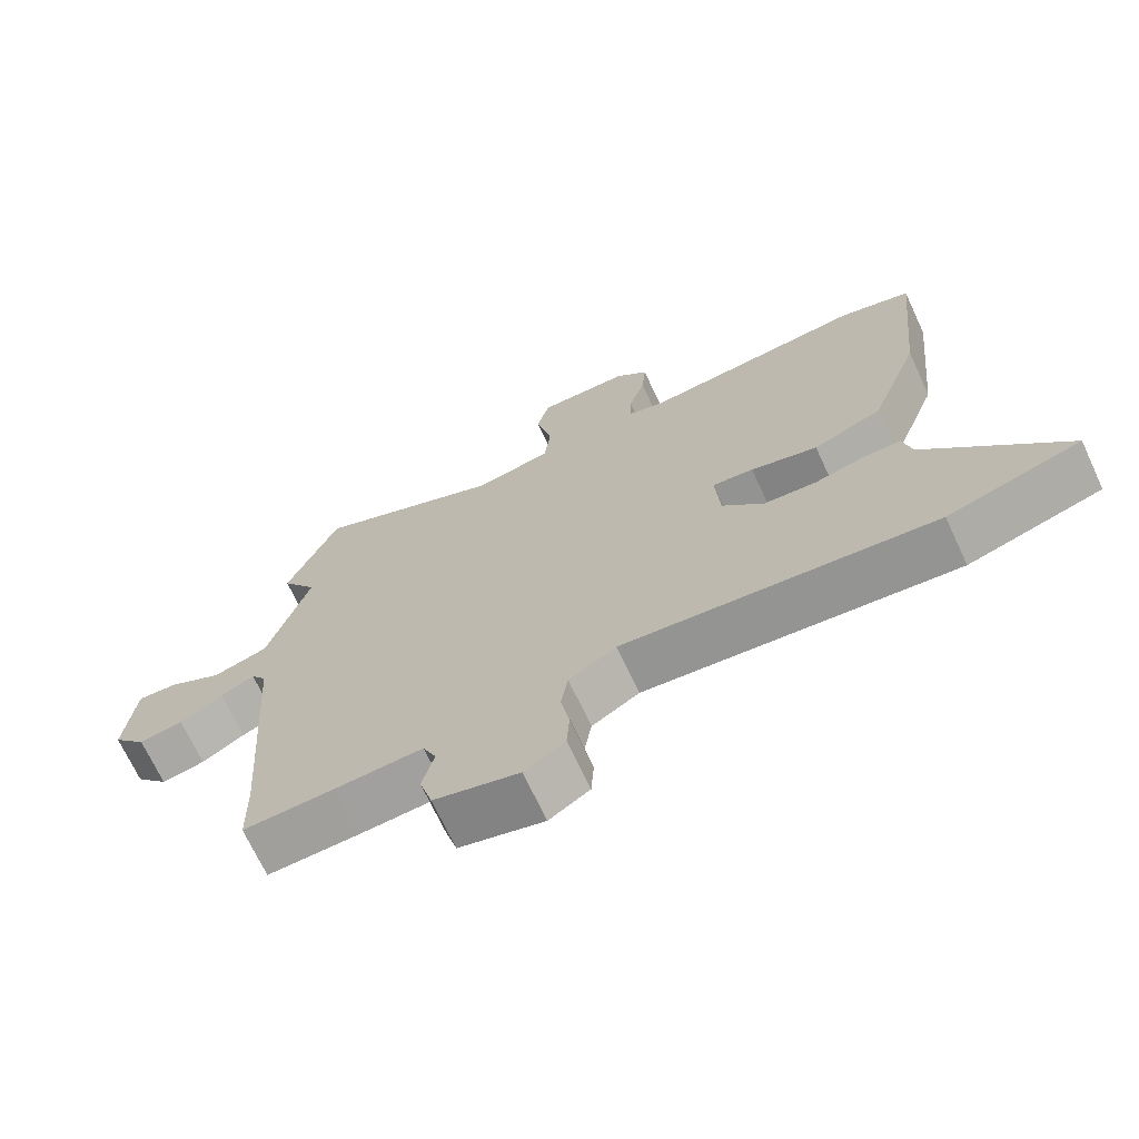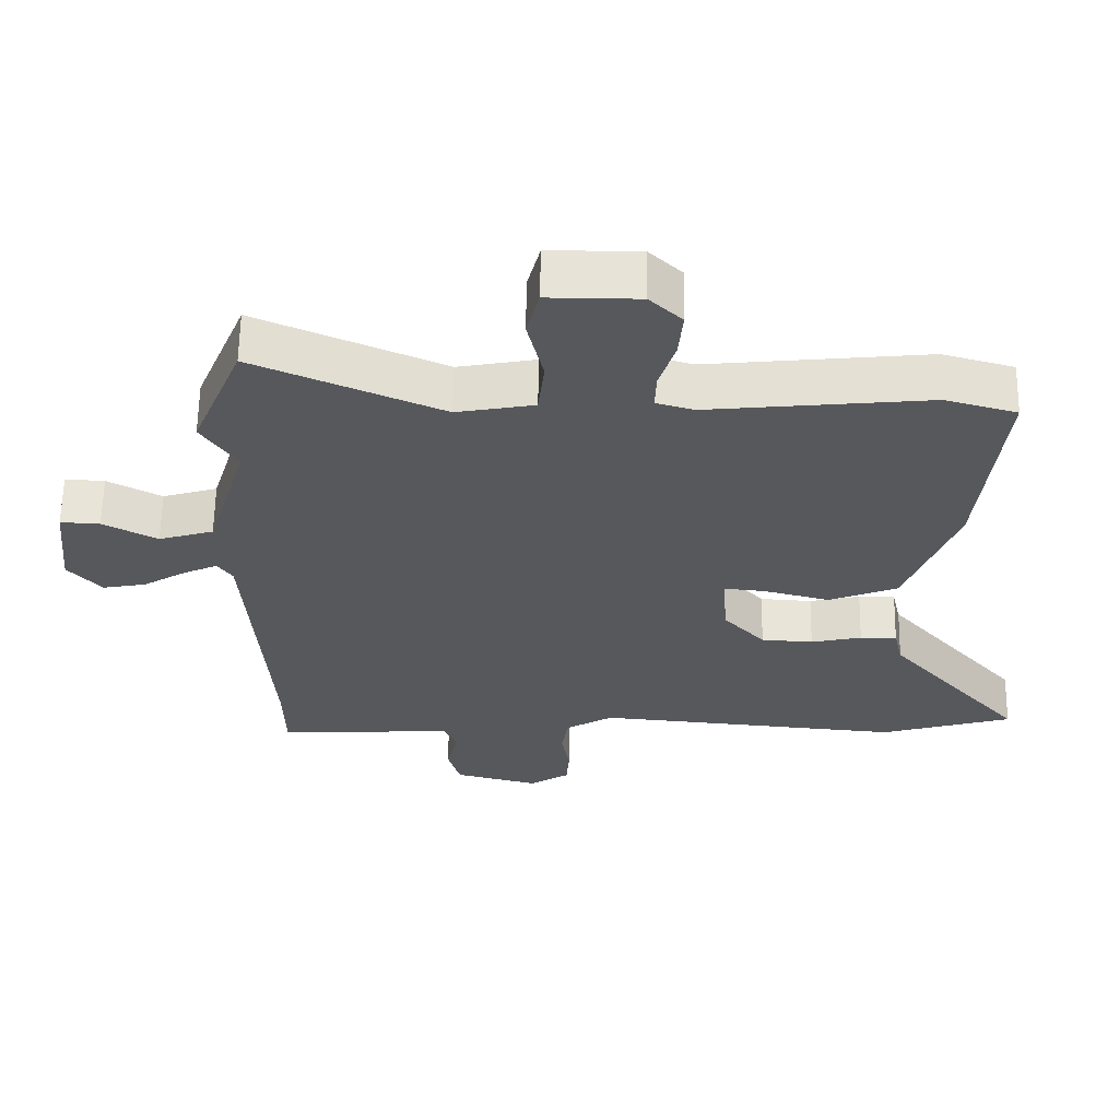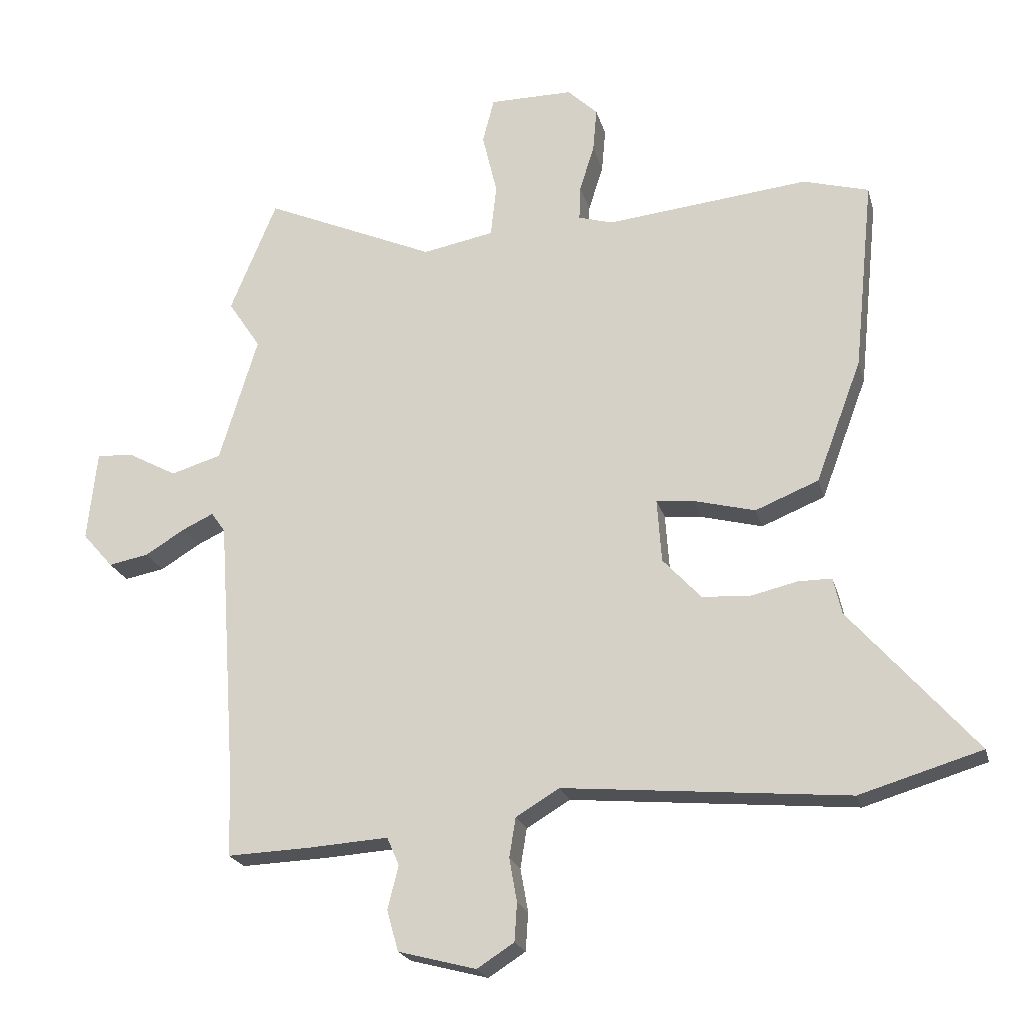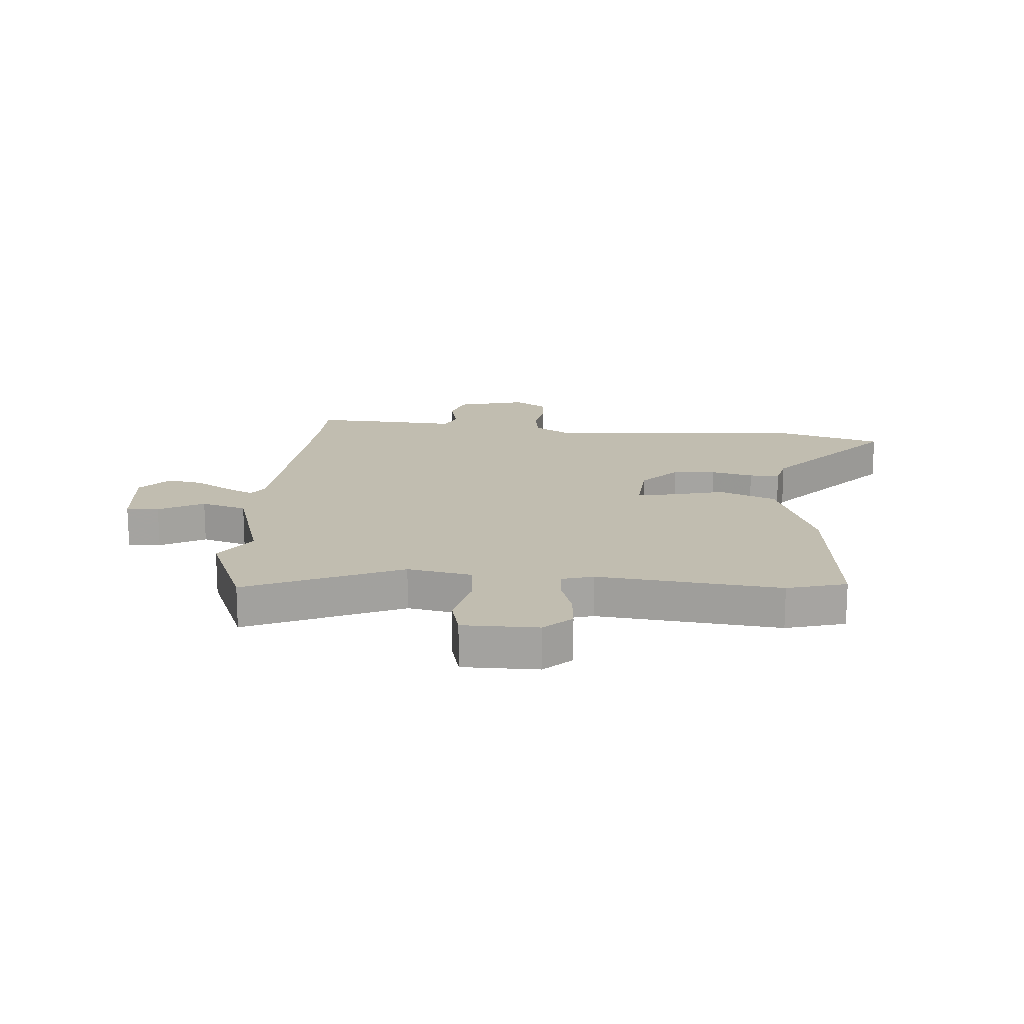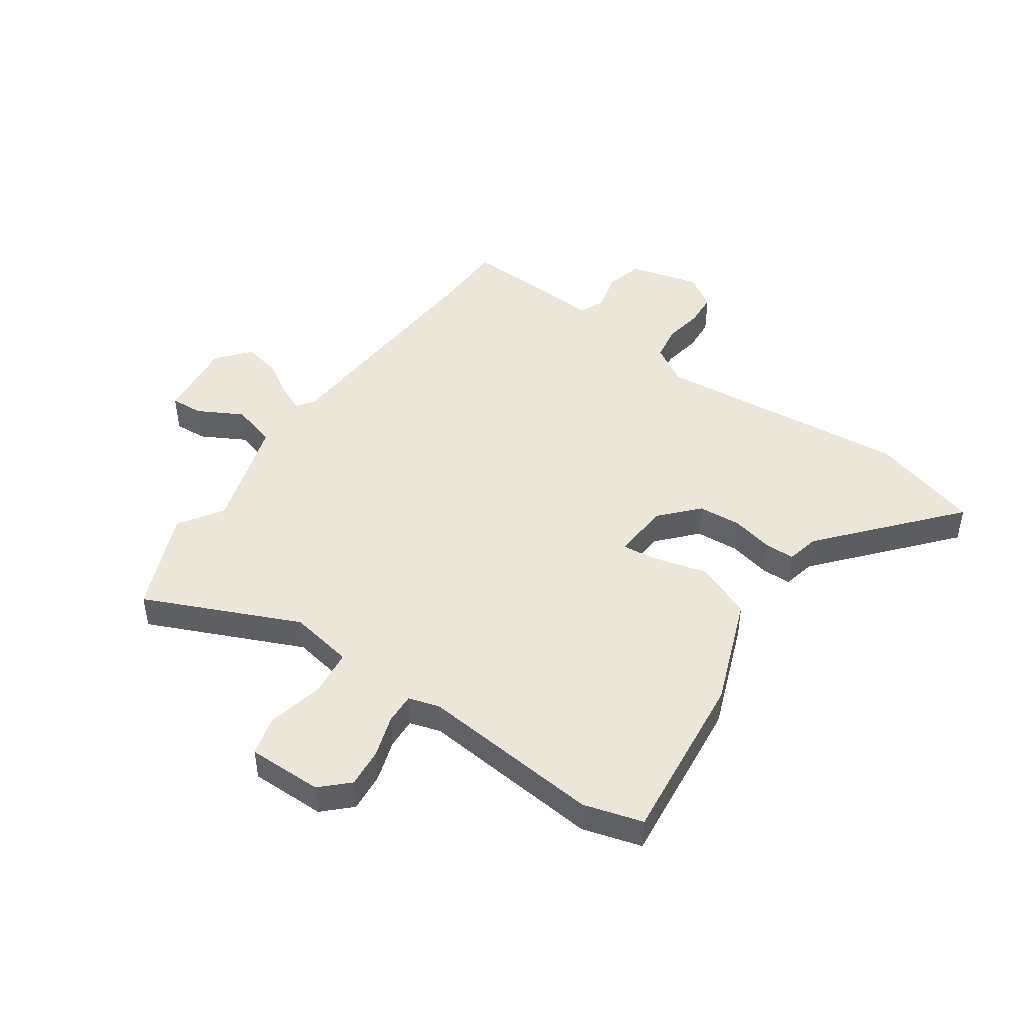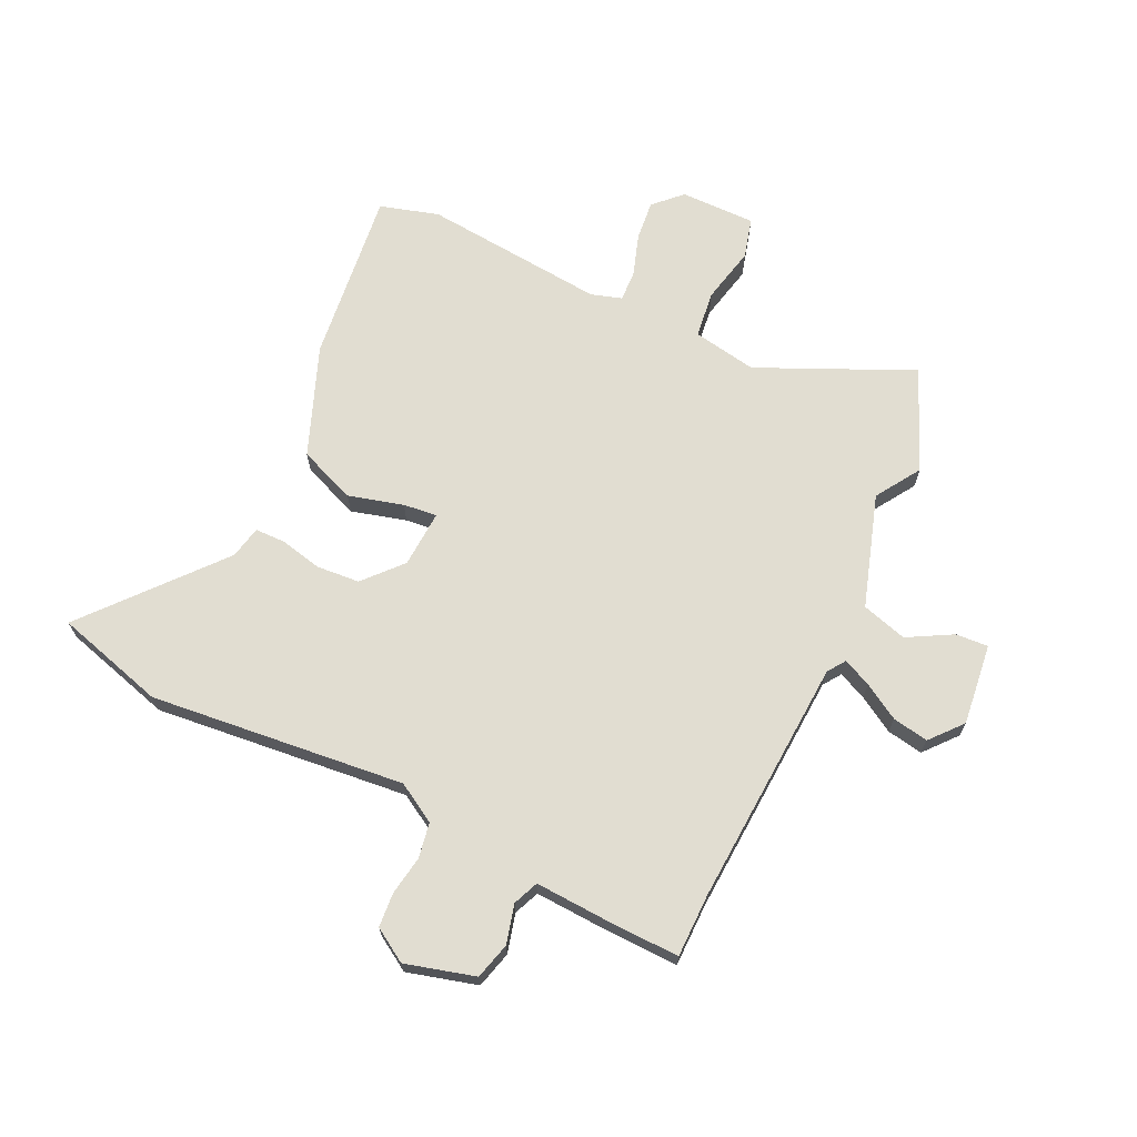
<metadata>
{"format":"obj","ext":"obj","renderer":"f3d","projection":"perspective","resolution":1024,"background":"white","views":[{"elev":-70.0,"azim":25.0,"up":"+Z"},{"elev":61.7,"azim":0.9,"up":"+Z"},{"elev":-21.6,"azim":14.1,"up":"+Z"},{"elev":16.7,"azim":4.7,"up":"+Y"},{"elev":46.5,"azim":34.5,"up":"+Y"},{"elev":68.7,"azim":-155.3,"up":"+Y"}]}
</metadata>
<code>
v 0.664 0.07 -0.451
v 0.473 0.07 -0.508
v 0.027 0.07 -0.467
v -0.041 0.07 -0.508
v -0.051 0.07 -0.57
v -0.039 0.07 -0.638
v -0.043 0.07 -0.698
v -0.101 0.07 -0.735
v -0.223 0.07 -0.703
v -0.241 0.07 -0.639
v -0.224 0.07 -0.571
v -0.243 0.07 -0.527
v -0.367 0.07 -0.535
v -0.499 0.07 -0.54
v -0.501 0.07 -0.429
v -0.531 0.07 0.003
v -0.553 0.07 0.034
v -0.602 0.07 0.011
v -0.664 0.07 -0.027
v -0.727 0.07 -0.039
v -0.775 0.07 0.016
v -0.76 0.07 0.158
v -0.703 0.07 0.155
v -0.625 0.07 0.113
v -0.546 0.07 0.137
v -0.486 0.07 0.334
v -0.537 0.07 0.411
v -0.464 0.07 0.588
v -0.195 0.07 0.47
v -0.083 0.07 0.491
v -0.074 0.07 0.573
v -0.097 0.07 0.671
v -0.079 0.07 0.741
v 0.052 0.07 0.741
v 0.099 0.07 0.696
v 0.093 0.07 0.627
v 0.07 0.07 0.554
v 0.068 0.07 0.5
v 0.122 0.07 0.484
v 0.44 0.07 0.517
v 0.543 0.07 0.488
v 0.512 0.07 0.186
v 0.44 0.07 -0.006
v 0.341 0.07 -0.046
v 0.245 0.07 -0.021
v 0.186 0.07 -0.015
v 0.193 0.07 -0.115
v 0.253 0.07 -0.18
v 0.328 0.07 -0.185
v 0.401 0.07 -0.168
v 0.454 0.07 -0.168
v 0.467 0.07 -0.225
v 0.664 0 -0.451
v 0.473 0 -0.508
v 0.027 0 -0.467
v -0.041 0 -0.508
v -0.051 0 -0.57
v -0.039 0 -0.638
v -0.043 0 -0.698
v -0.101 0 -0.735
v -0.223 0 -0.703
v -0.241 0 -0.639
v -0.224 0 -0.571
v -0.243 0 -0.527
v -0.367 0 -0.535
v -0.499 0 -0.54
v -0.501 0 -0.429
v -0.531 0 0.003
v -0.553 0 0.034
v -0.602 0 0.011
v -0.664 0 -0.027
v -0.727 0 -0.039
v -0.775 0 0.016
v -0.76 0 0.158
v -0.703 0 0.155
v -0.625 0 0.113
v -0.546 0 0.137
v -0.486 0 0.334
v -0.537 0 0.411
v -0.464 0 0.588
v -0.195 0 0.47
v -0.083 0 0.491
v -0.074 0 0.573
v -0.097 0 0.671
v -0.079 0 0.741
v 0.052 0 0.741
v 0.099 0 0.696
v 0.093 0 0.627
v 0.07 0 0.554
v 0.068 0 0.5
v 0.122 0 0.484
v 0.44 0 0.517
v 0.543 0 0.488
v 0.512 0 0.186
v 0.44 0 -0.006
v 0.341 0 -0.046
v 0.245 0 -0.021
v 0.186 0 -0.015
v 0.193 0 -0.115
v 0.253 0 -0.18
v 0.328 0 -0.185
v 0.401 0 -0.168
v 0.454 0 -0.168
v 0.467 0 -0.225
f 49 50 51 52
f 48 49 52 1
f 42 43 44 45
f 42 45 46
f 39 40 41 42
f 38 39 42 46
f 34 35 36 37
f 34 37 38
f 31 32 33 34
f 30 31 34 38
f 29 30 38 46
f 26 27 28 29
f 25 26 29 46
f 21 22 23 24
f 18 19 20 21
f 17 18 21 24
f 12 13 14 15
f 12 15 16
f 8 9 10 11
f 8 11 12
f 5 6 7 8
f 4 5 8 12
f 3 4 12 16
f 48 1 2 3
f 47 48 3 16
f 46 47 16 17
f 17 24 25 46
f 104 103 102 101
f 53 104 101 100
f 97 96 95 94
f 98 97 94
f 94 93 92 91
f 98 94 91 90
f 89 88 87 86
f 90 89 86
f 86 85 84 83
f 90 86 83 82
f 98 90 82 81
f 81 80 79 78
f 98 81 78 77
f 76 75 74 73
f 73 72 71 70
f 76 73 70 69
f 67 66 65 64
f 68 67 64
f 63 62 61 60
f 64 63 60
f 60 59 58 57
f 64 60 57 56
f 68 64 56 55
f 55 54 53 100
f 68 55 100 99
f 69 68 99 98
f 98 77 76 69
f 1 53 54 2
f 2 54 55 3
f 3 55 56 4
f 4 56 57 5
f 5 57 58 6
f 6 58 59 7
f 7 59 60 8
f 8 60 61 9
f 9 61 62 10
f 10 62 63 11
f 11 63 64 12
f 12 64 65 13
f 13 65 66 14
f 14 66 67 15
f 15 67 68 16
f 16 68 69 17
f 17 69 70 18
f 18 70 71 19
f 19 71 72 20
f 20 72 73 21
f 21 73 74 22
f 22 74 75 23
f 23 75 76 24
f 24 76 77 25
f 25 77 78 26
f 26 78 79 27
f 27 79 80 28
f 28 80 81 29
f 29 81 82 30
f 30 82 83 31
f 31 83 84 32
f 32 84 85 33
f 33 85 86 34
f 34 86 87 35
f 35 87 88 36
f 36 88 89 37
f 37 89 90 38
f 38 90 91 39
f 39 91 92 40
f 40 92 93 41
f 41 93 94 42
f 42 94 95 43
f 43 95 96 44
f 44 96 97 45
f 45 97 98 46
f 46 98 99 47
f 47 99 100 48
f 48 100 101 49
f 49 101 102 50
f 50 102 103 51
f 51 103 104 52
f 52 104 53 1

</code>
